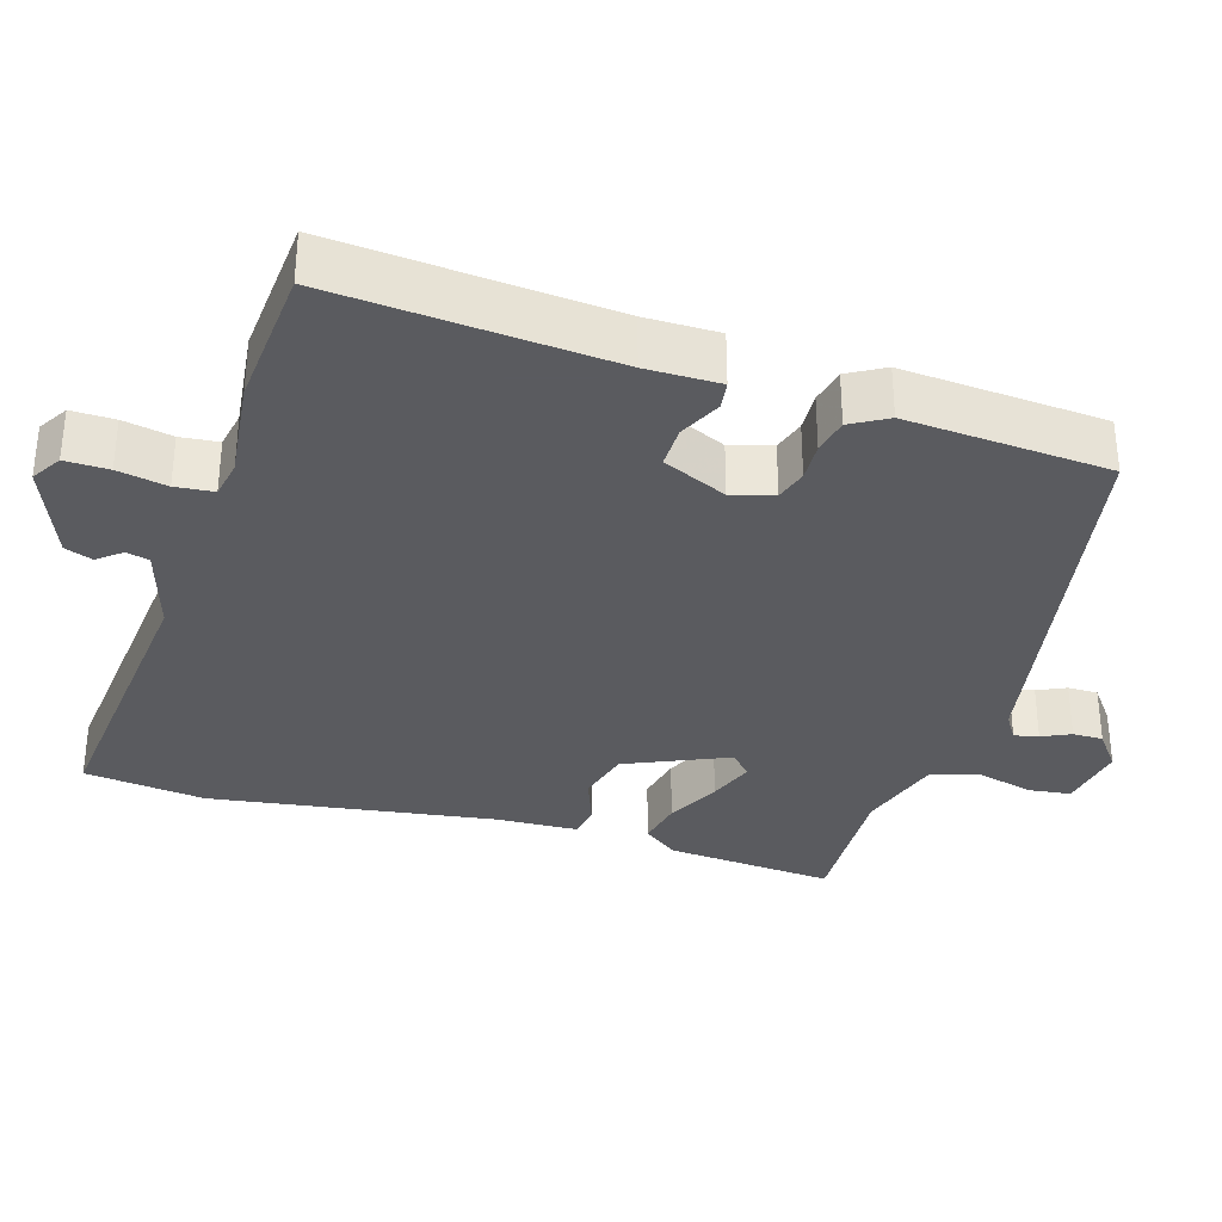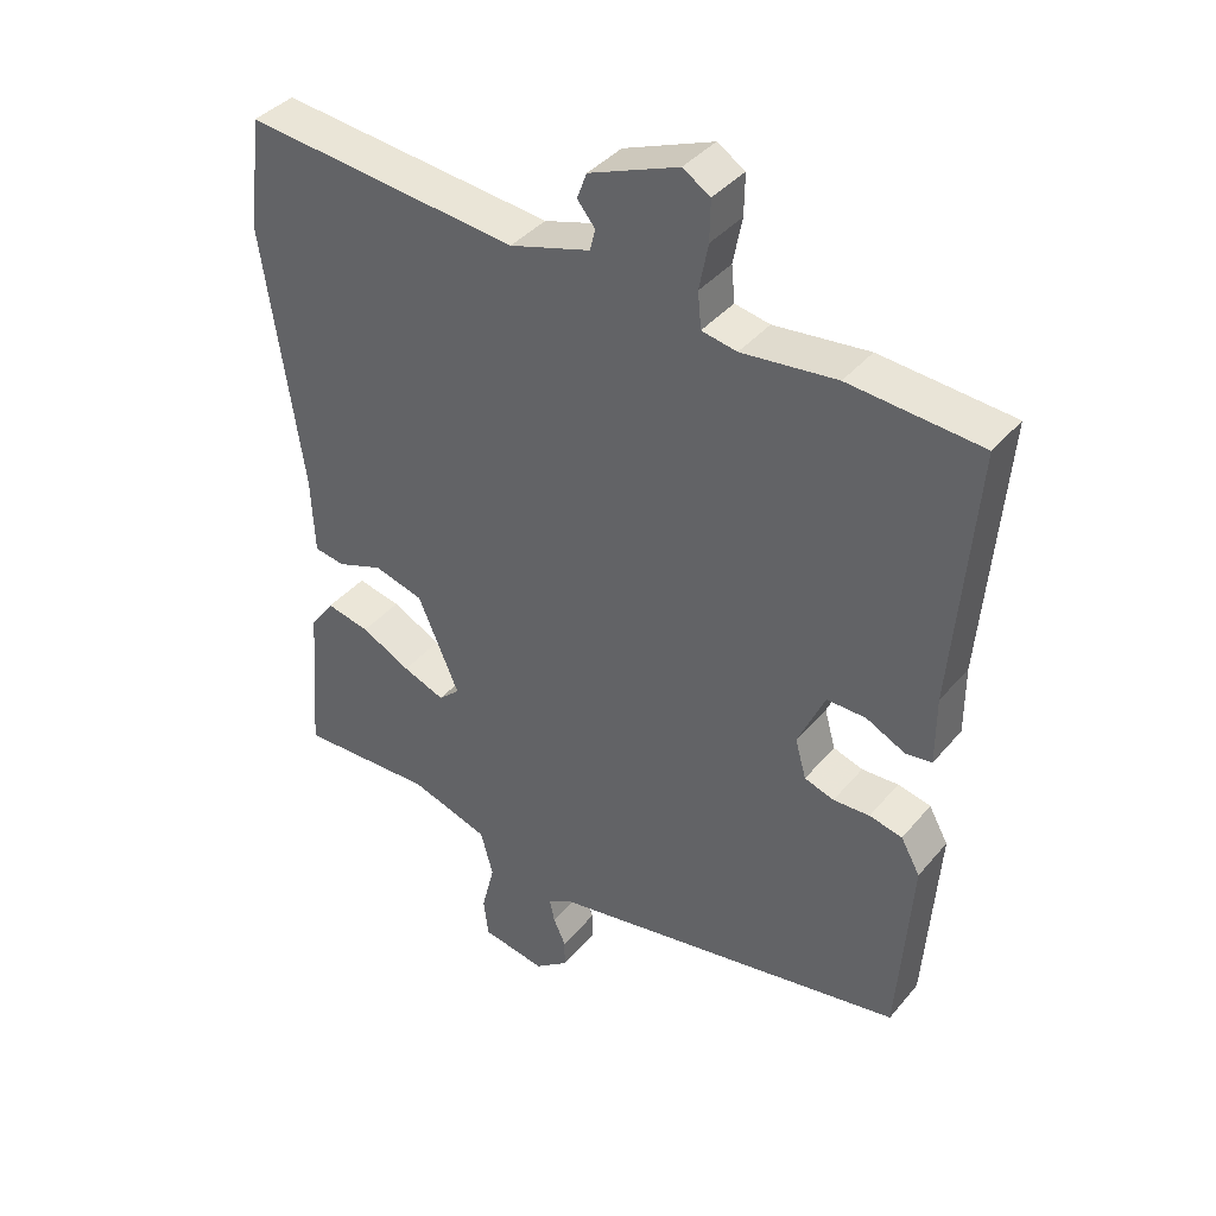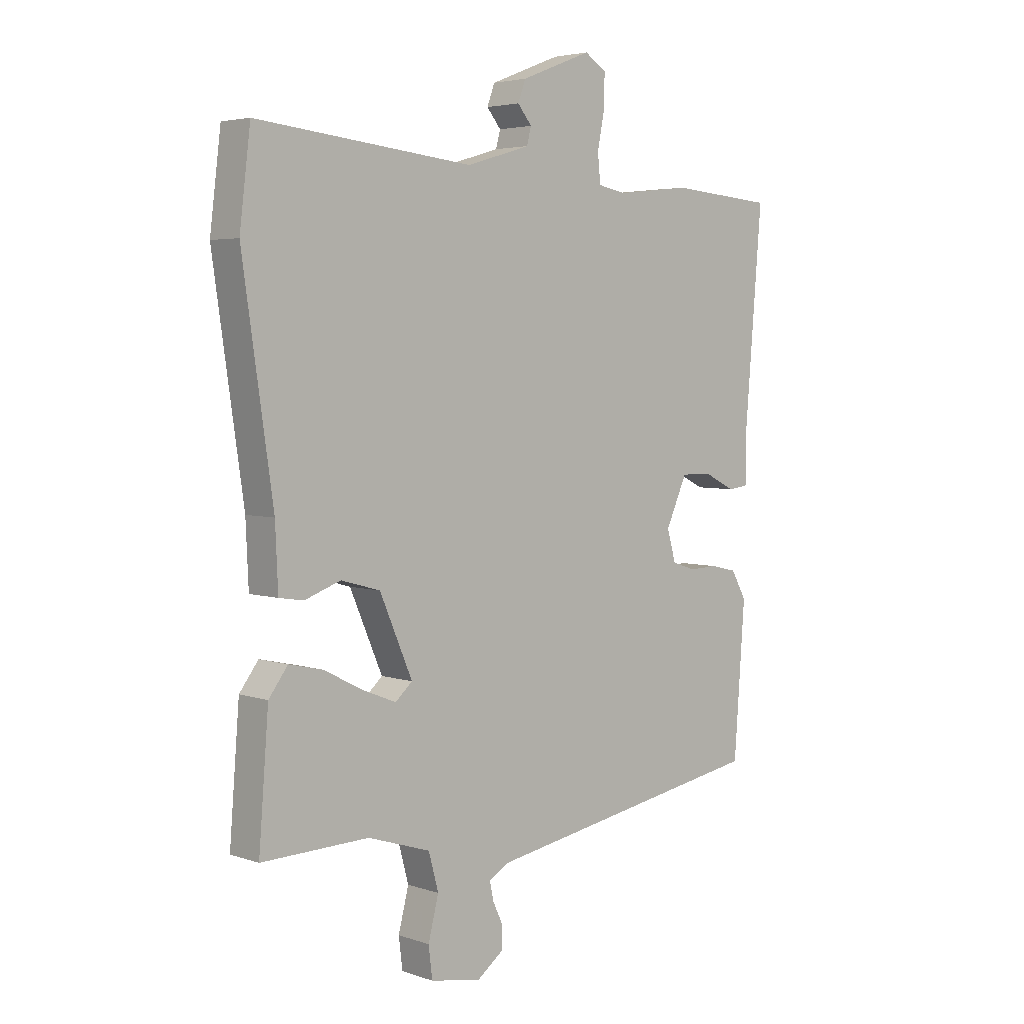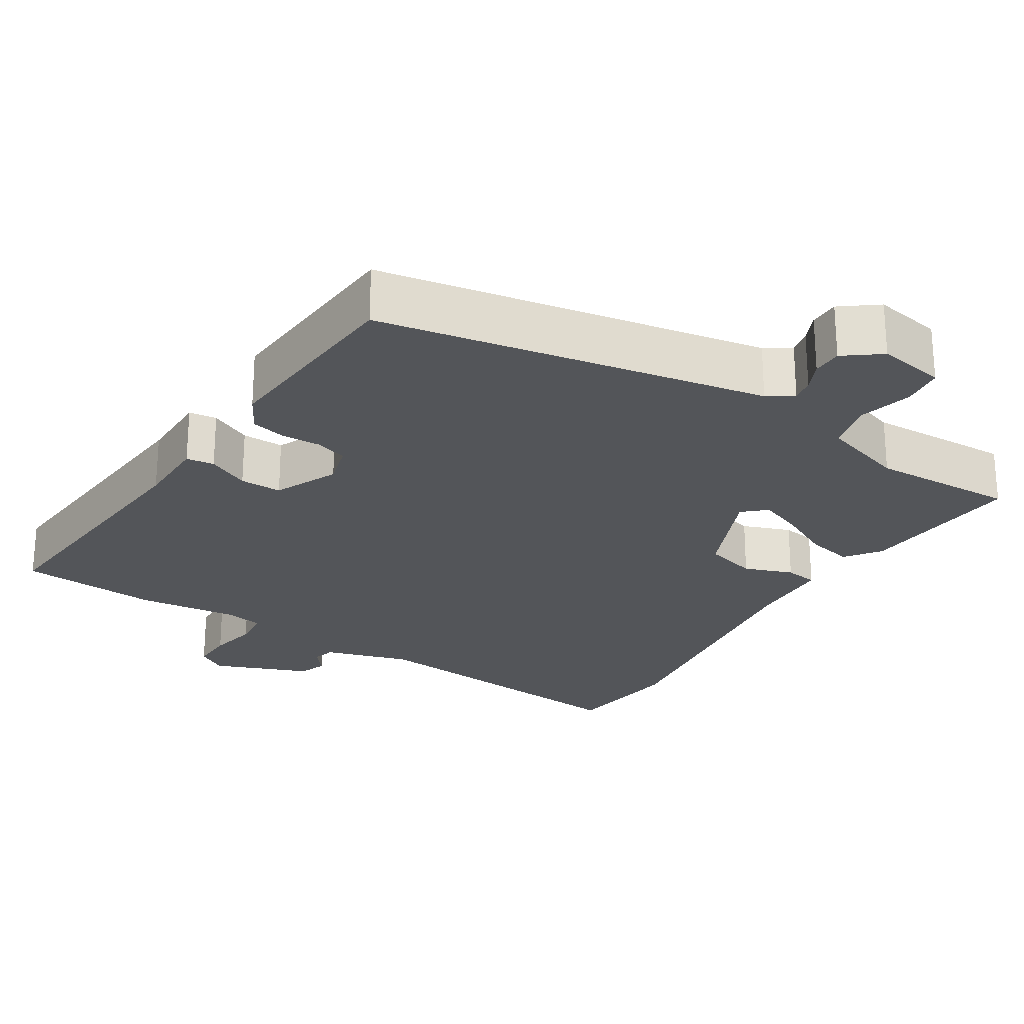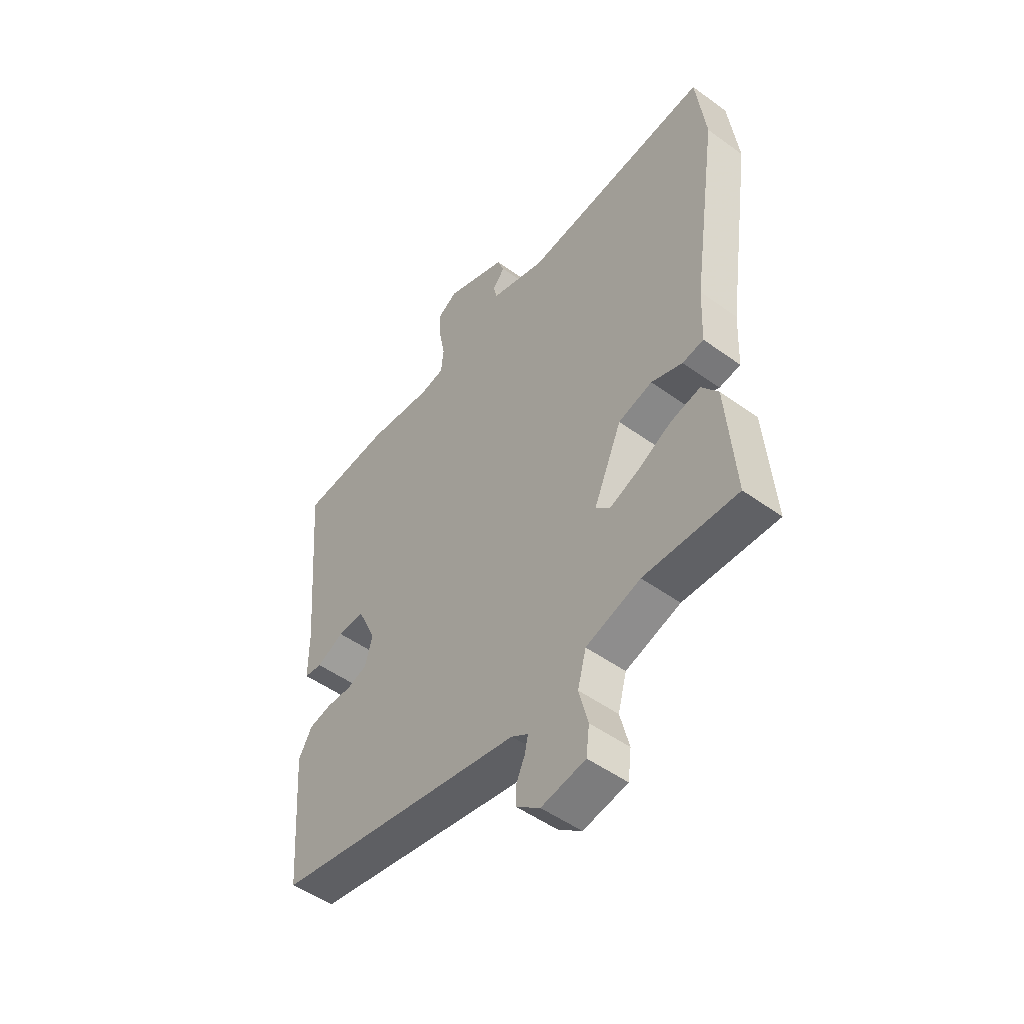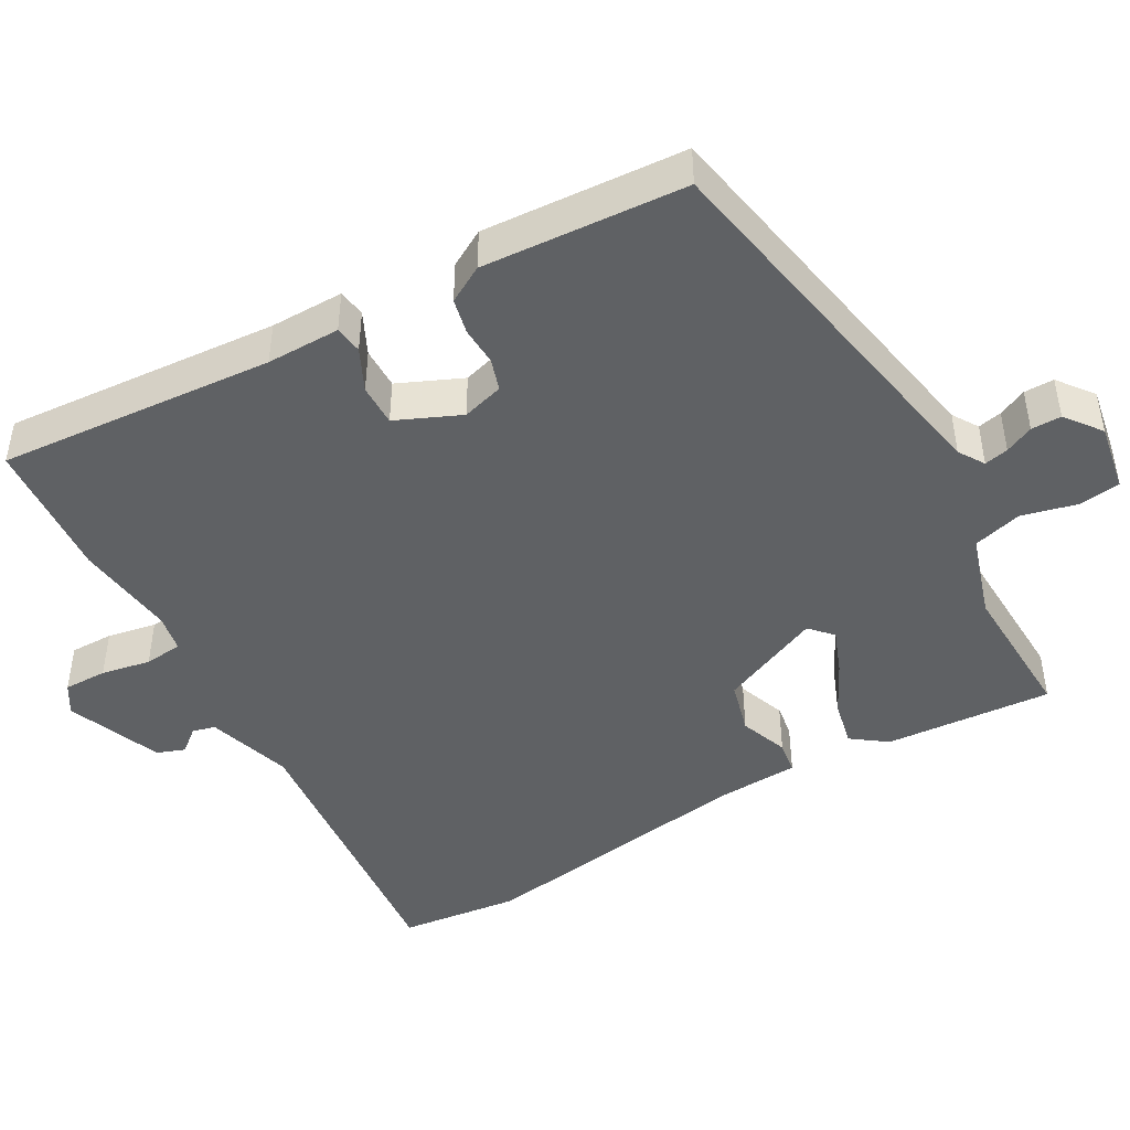
<metadata>
{"format":"obj","ext":"obj","renderer":"f3d","projection":"perspective","resolution":1024,"background":"white","views":[{"elev":-33.5,"azim":73.3,"up":"+Y"},{"elev":39.2,"azim":35.5,"up":"+Z"},{"elev":4.2,"azim":-42.6,"up":"+Z"},{"elev":-24.5,"azim":147.9,"up":"+Y"},{"elev":-50.2,"azim":-128.5,"up":"+Z"},{"elev":-45.5,"azim":119.9,"up":"+Y"}]}
</metadata>
<code>
v -0.512 0.07 0.4
v -0.492 0.07 0.564
v -0.093 0.07 0.522
v 0.024 0.07 0.557
v 0.032 0.07 0.588
v 0.006 0.07 0.62
v 0.02 0.07 0.658
v 0.15 0.07 0.709
v 0.19 0.07 0.684
v 0.189 0.07 0.625
v 0.176 0.07 0.558
v 0.181 0.07 0.506
v 0.232 0.07 0.496
v 0.37 0.07 0.511
v 0.562 0.07 0.495
v 0.531 0.07 0.119
v 0.531 0.07 0.019
v 0.493 0.07 0.014
v 0.436 0.07 0.042
v 0.379 0.07 0.043
v 0.34 0.07 -0.044
v 0.356 0.07 -0.101
v 0.399 0.07 -0.115
v 0.452 0.07 -0.113
v 0.5 0.07 -0.124
v 0.528 0.07 -0.174
v 0.508 0.07 -0.45
v -0.018 0.07 -0.543
v -0.053 0.07 -0.565
v -0.046 0.07 -0.598
v -0.028 0.07 -0.637
v -0.028 0.07 -0.678
v -0.077 0.07 -0.715
v -0.17 0.07 -0.698
v -0.177 0.07 -0.641
v -0.158 0.07 -0.566
v -0.176 0.07 -0.499
v -0.291 0.07 -0.462
v -0.488 0.07 -0.468
v -0.47 0.07 -0.24
v -0.435 0.07 -0.193
v -0.372 0.07 -0.207
v -0.3 0.07 -0.244
v -0.239 0.07 -0.268
v -0.208 0.07 -0.24
v -0.268 0.07 -0.101
v -0.34 0.07 -0.081
v -0.406 0.07 -0.105
v -0.451 0.07 -0.098
v -0.456 0.07 0.015
v -0.512 0 0.4
v -0.492 0 0.564
v -0.093 0 0.522
v 0.024 0 0.557
v 0.032 0 0.588
v 0.006 0 0.62
v 0.02 0 0.658
v 0.15 0 0.709
v 0.19 0 0.684
v 0.189 0 0.625
v 0.176 0 0.558
v 0.181 0 0.506
v 0.232 0 0.496
v 0.37 0 0.511
v 0.562 0 0.495
v 0.531 0 0.119
v 0.531 0 0.019
v 0.493 0 0.014
v 0.436 0 0.042
v 0.379 0 0.043
v 0.34 0 -0.044
v 0.356 0 -0.101
v 0.399 0 -0.115
v 0.452 0 -0.113
v 0.5 0 -0.124
v 0.528 0 -0.174
v 0.508 0 -0.45
v -0.018 0 -0.543
v -0.053 0 -0.565
v -0.046 0 -0.598
v -0.028 0 -0.637
v -0.028 0 -0.678
v -0.077 0 -0.715
v -0.17 0 -0.698
v -0.177 0 -0.641
v -0.158 0 -0.566
v -0.176 0 -0.499
v -0.291 0 -0.462
v -0.488 0 -0.468
v -0.47 0 -0.24
v -0.435 0 -0.193
v -0.372 0 -0.207
v -0.3 0 -0.244
v -0.239 0 -0.268
v -0.208 0 -0.24
v -0.268 0 -0.101
v -0.34 0 -0.081
v -0.406 0 -0.105
v -0.451 0 -0.098
v -0.456 0 0.015
f 47 48 49 50
f 46 47 50 1
f 40 41 42 43
f 38 39 40 43
f 37 38 43 44
f 33 34 35 36
f 33 36 37
f 30 31 32 33
f 29 30 33 37
f 28 29 37 44
f 23 24 25 26
f 22 23 26 27
f 16 17 18 19
f 16 19 20
f 13 14 15 16
f 12 13 16 20
f 8 9 10 11
f 8 11 12
f 5 6 7 8
f 4 5 8 12
f 3 4 12 20
f 46 1 2 3
f 45 46 3 20
f 44 45 20 21
f 22 27 28 44
f 21 22 44
f 100 99 98 97
f 51 100 97 96
f 93 92 91 90
f 93 90 89 88
f 94 93 88 87
f 86 85 84 83
f 87 86 83
f 83 82 81 80
f 87 83 80 79
f 94 87 79 78
f 76 75 74 73
f 77 76 73 72
f 69 68 67 66
f 70 69 66
f 66 65 64 63
f 70 66 63 62
f 61 60 59 58
f 62 61 58
f 58 57 56 55
f 62 58 55 54
f 70 62 54 53
f 53 52 51 96
f 70 53 96 95
f 71 70 95 94
f 94 78 77 72
f 94 72 71
f 1 51 52 2
f 2 52 53 3
f 3 53 54 4
f 4 54 55 5
f 5 55 56 6
f 6 56 57 7
f 7 57 58 8
f 8 58 59 9
f 9 59 60 10
f 10 60 61 11
f 11 61 62 12
f 12 62 63 13
f 13 63 64 14
f 14 64 65 15
f 15 65 66 16
f 16 66 67 17
f 17 67 68 18
f 18 68 69 19
f 19 69 70 20
f 20 70 71 21
f 21 71 72 22
f 22 72 73 23
f 23 73 74 24
f 24 74 75 25
f 25 75 76 26
f 26 76 77 27
f 27 77 78 28
f 28 78 79 29
f 29 79 80 30
f 30 80 81 31
f 31 81 82 32
f 32 82 83 33
f 33 83 84 34
f 34 84 85 35
f 35 85 86 36
f 36 86 87 37
f 37 87 88 38
f 38 88 89 39
f 39 89 90 40
f 40 90 91 41
f 41 91 92 42
f 42 92 93 43
f 43 93 94 44
f 44 94 95 45
f 45 95 96 46
f 46 96 97 47
f 47 97 98 48
f 48 98 99 49
f 49 99 100 50
f 50 100 51 1

</code>
